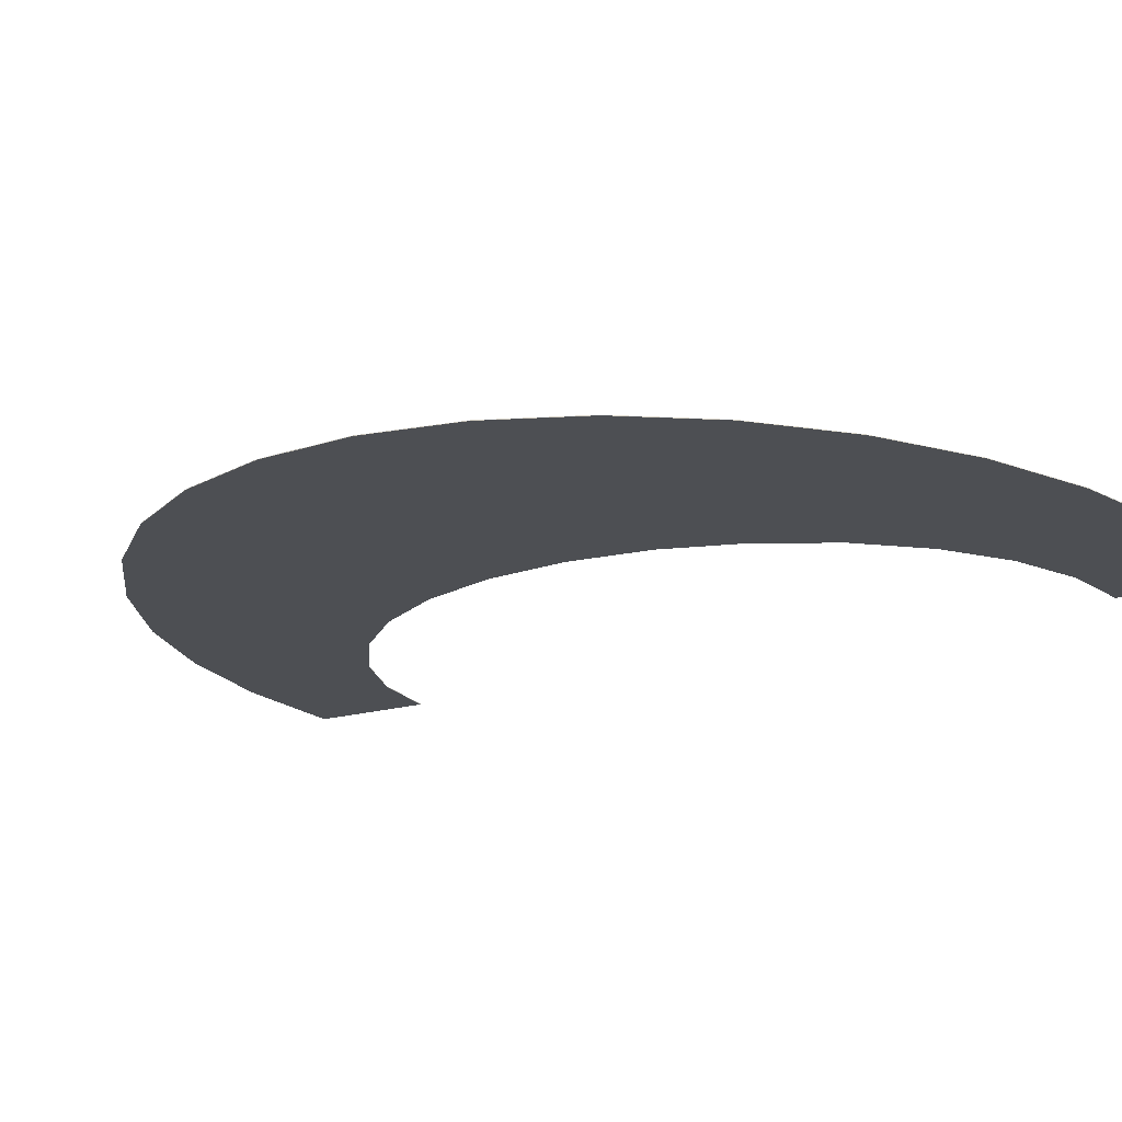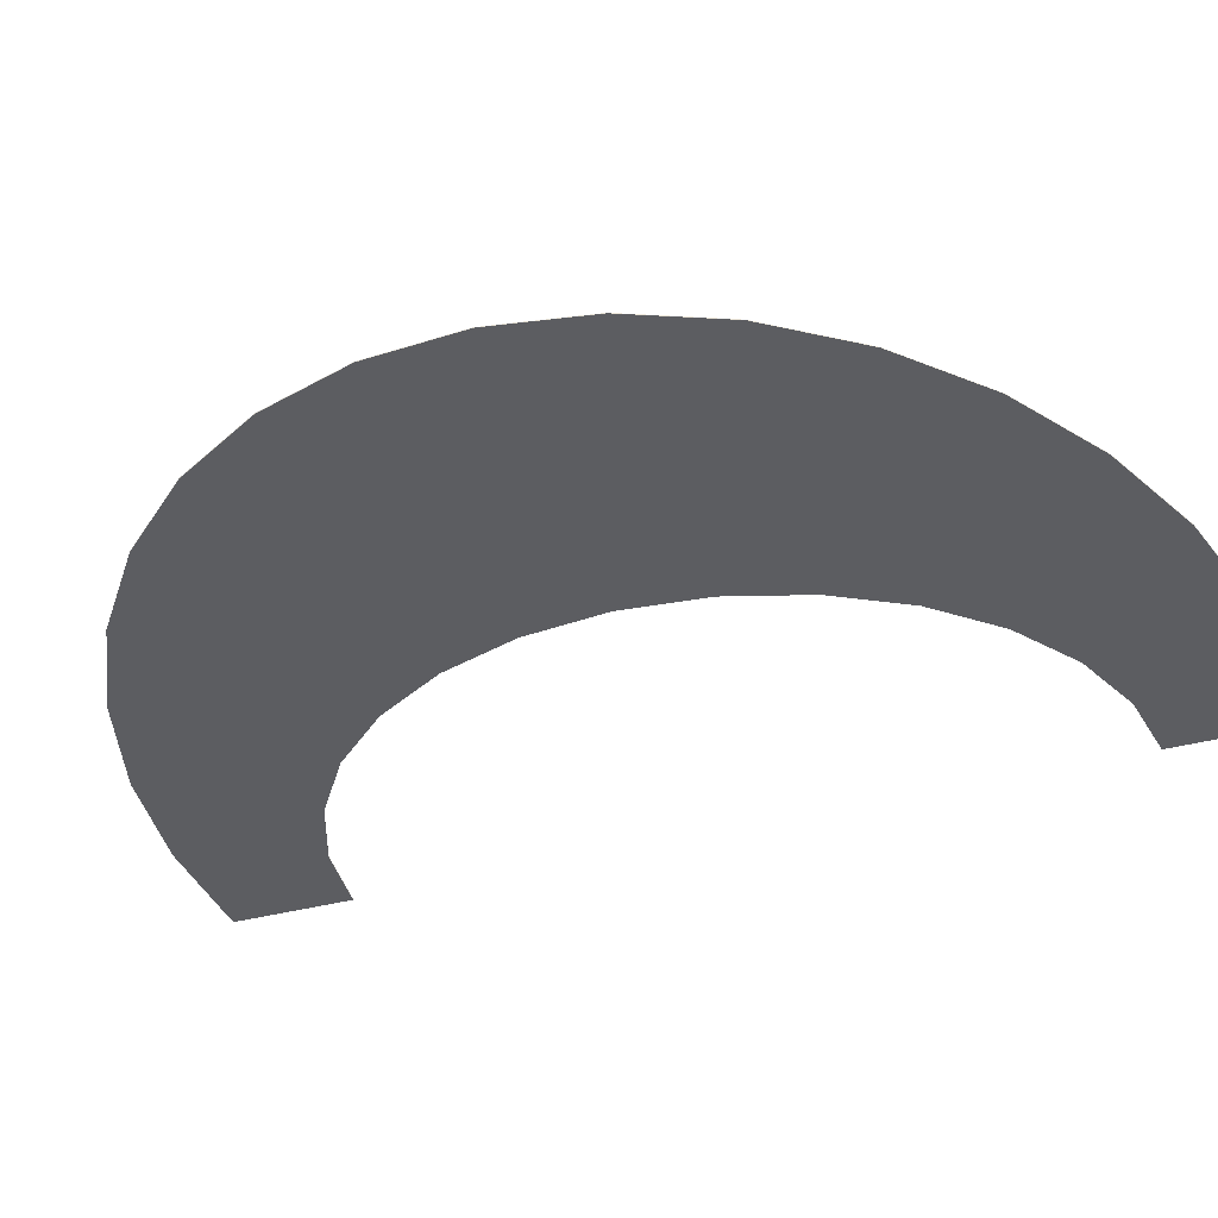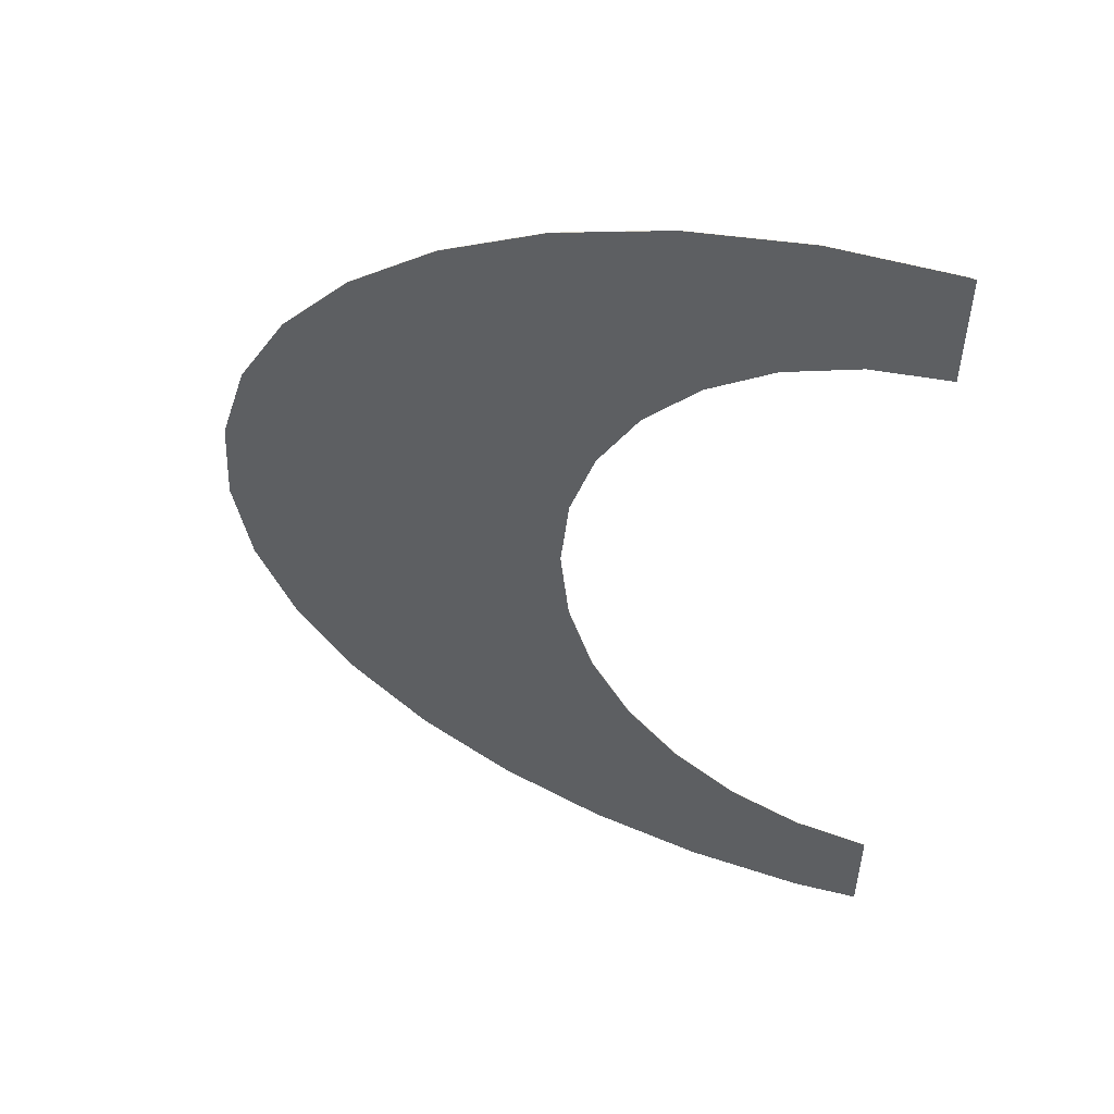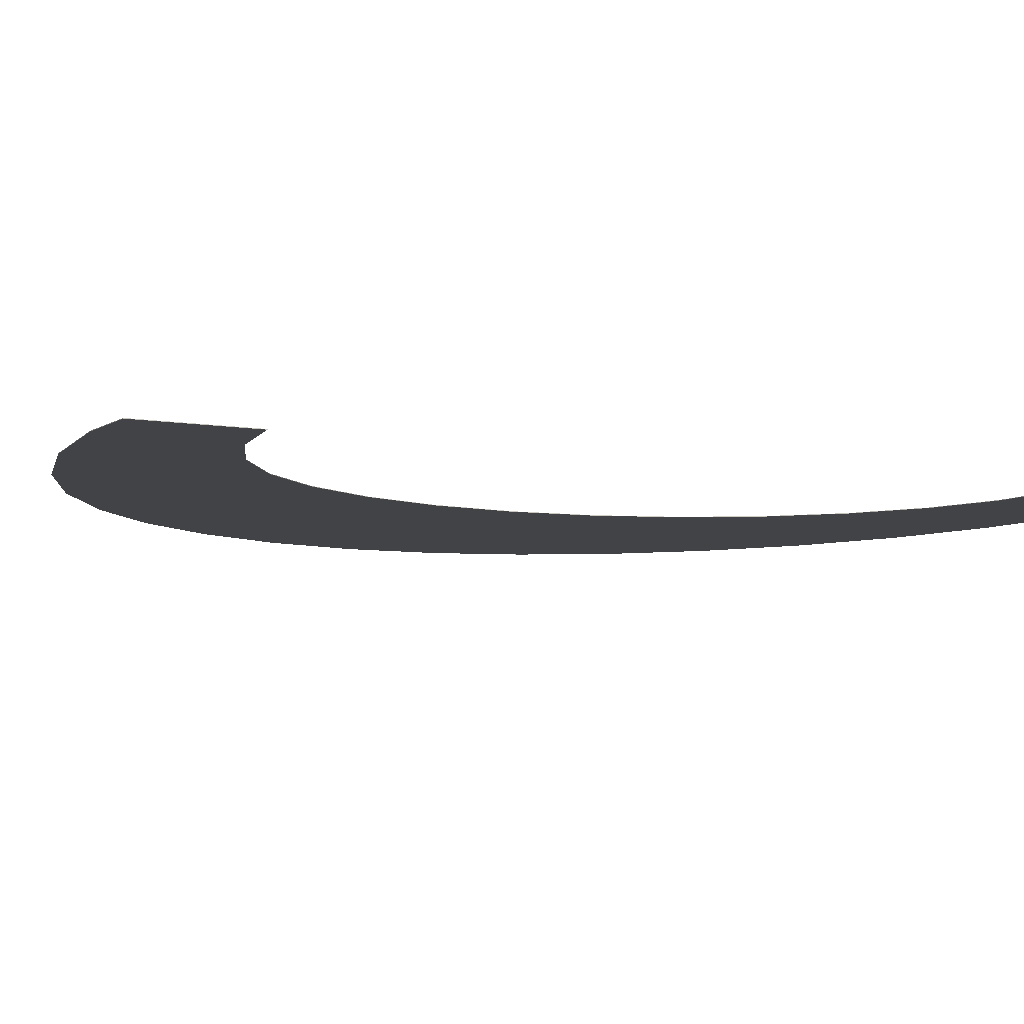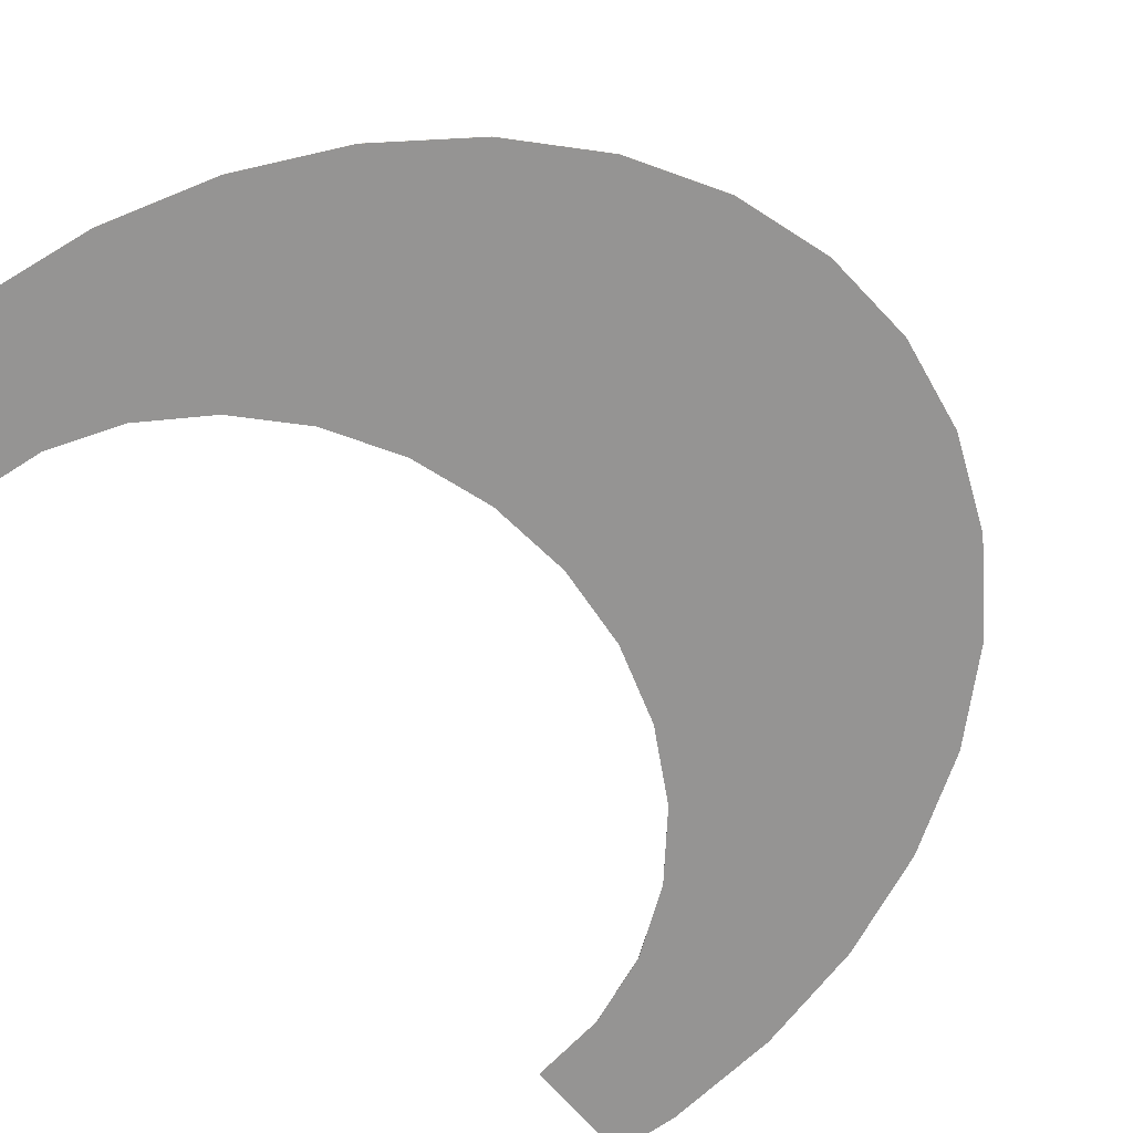
<metadata>
{"format":"obj","ext":"obj","renderer":"f3d","projection":"perspective","resolution":1024,"background":"white","views":[{"elev":-17.7,"azim":-59.6,"up":"+Z"},{"elev":-36.3,"azim":-70.5,"up":"+Z"},{"elev":52.5,"azim":17.2,"up":"+Y"},{"elev":-7.5,"azim":63.8,"up":"+Z"},{"elev":-67.1,"azim":-140.1,"up":"+Z"}]}
</metadata>
<code>
o obj_0
v 21.87 		0.949 		0
v 22 		0.9293 		0
v 17.09 		0.59 		0
v 19.46 		0.949 		0
v 20.46 		-16.41 		0
v 22 		-16.6 		0
v 20.66 		-18.98 		0
v 18.26 		-18.8 		0
v 22 		-18.88 		0
v 17.68 		-3.145 		0.01
v 19 		-2.245 		0.01
v 15.95 		-18.26 		0
v 22 		-16.6 		0.01
v 15.76 		-12.33 		0
v 13.8 		-17.39 		0.01
v 13.8 		-17.39 		0
v 20.46 		-16.41 		0.01
v 19 		-15.86 		0
v 14.85 		-0.115 		0
v 14.85 		-0.115 		0.01
v 15.95 		-18.26 		0.01
v 15.24 		-10.73 		0
v 12.82 		-1.142 		0
v 12.82 		-1.142 		0.01
v 17.68 		-14.96 		0
v 19 		-15.86 		0.01
v 15.07 		-9.05 		0
v 11.08 		-2.452 		0
v 11.08 		-2.452 		0.01
v 11.91 		-16.22 		0
v 16.58 		-13.76 		0
v 10.33 		-14.78 		0
v 15.76 		-12.33 		0.01
v 20.46 		-1.687 		0.01
v 9.678 		-3.998 		0
v 9.678 		-3.998 		0.01
v 17.68 		-14.96 		0.01
v 9.125 		-13.14 		0
v 8.336 		-11.35 		0
v 7.993 		-9.467 		0
v 15.24 		-10.73 		0.01
v 8.108 		-7.57 		0
v 8.676 		-5.725 		0
v 15.24 		-7.369 		0
v 16.58 		-13.76 		0.01
v 21.87 		0.949 		0.01
v 19.46 		0.949 		0.01
v 22 		-1.499 		0.01
v 15.07 		-9.05 		0.01
v 17.09 		0.59 		0.01
v 15.76 		-5.773 		0
v 22 		0.9293 		0.01
v 16.58 		-4.341 		0
v 16.58 		-4.341 		0.01
v 15.24 		-7.369 		0.01
v 22 		-18.88 		0.01
v 17.68 		-3.145 		0
v 18.26 		-18.8 		0.01
v 8.676 		-5.725 		0.01
v 20.66 		-18.98 		0.01
v 8.108 		-7.57 		0.01
v 7.993 		-9.467 		0.01
v 15.76 		-5.773 		0.01
v 8.336 		-11.35 		0.01
v 9.125 		-13.14 		0.01
v 10.33 		-14.78 		0.01
v 11.91 		-16.22 		0.01
v 19 		-2.245 		0
v 20.46 		-1.687 		0
v 22 		-1.499 		0
g group_0_16089887
f 1 69 4
f 2 70 1
f 7 6 9
f 69 68 4
f 6 13 56
f 6 7 5
f 5 7 8
f 20 50 19
f 17 5 26
f 18 5 8
f 21 12 8
f 19 23 24
f 19 24 20
f 26 5 18
f 50 20 10
f 10 11 50
f 8 12 18
f 23 28 29
f 23 29 24
f 16 30 31
f 14 31 30
f 14 33 31
f 34 47 11
f 26 18 25
f 26 25 37
f 25 18 12
f 22 41 33
f 22 33 14
f 51 23 53
f 30 32 14
f 32 38 22
f 27 42 44
f 38 39 22
f 27 22 39
f 39 40 27
f 42 27 40
f 43 44 42
f 35 44 43
f 28 51 35
f 23 51 28
f 19 53 23
f 22 14 32
f 31 45 37
f 31 37 25
f 46 1 4
f 46 4 47
f 12 16 25
f 41 22 27
f 41 27 49
f 47 50 11
f 31 25 16
f 33 45 31
f 52 46 48
f 47 34 46
f 27 55 49
f 48 46 34
f 44 35 51
f 44 55 27
f 63 51 54
f 53 54 51
f 17 60 13
f 60 17 58
f 56 13 60
f 51 63 55
f 51 55 44
f 57 10 54
f 57 54 53
f 58 26 21
f 24 29 63
f 55 63 36
f 29 36 63
f 59 61 55
f 49 64 41
f 49 55 61
f 61 62 49
f 64 49 62
f 65 41 64
f 66 41 65
f 67 33 66
f 15 45 67
f 52 2 1
f 52 1 46
f 21 37 15
f 4 3 50
f 4 50 47
f 68 11 10
f 68 10 57
f 3 19 50
f 19 3 57
f 19 57 53
f 37 21 26
f 69 34 11
f 69 11 68
f 2 52 48
f 17 26 58
f 41 66 33
f 9 56 60
f 9 60 7
f 69 1 70
f 68 57 3
f 3 4 68
f 36 59 55
f 33 67 45
f 34 69 70
f 34 70 48
f 45 15 37
f 28 35 36
f 28 36 29
f 21 8 58
f 2 48 70
f 20 24 54
f 35 43 59
f 35 59 36
f 7 60 58
f 7 58 8
f 10 20 54
f 9 6 56
f 43 42 61
f 43 61 59
f 13 6 5
f 13 5 17
f 42 40 62
f 42 62 61
f 62 40 39
f 62 39 64
f 39 38 65
f 39 65 64
f 38 32 66
f 38 66 65
f 63 54 24
f 30 67 66
f 30 66 32
f 16 15 67
f 16 67 30
f 15 16 21
f 12 21 16

</code>
